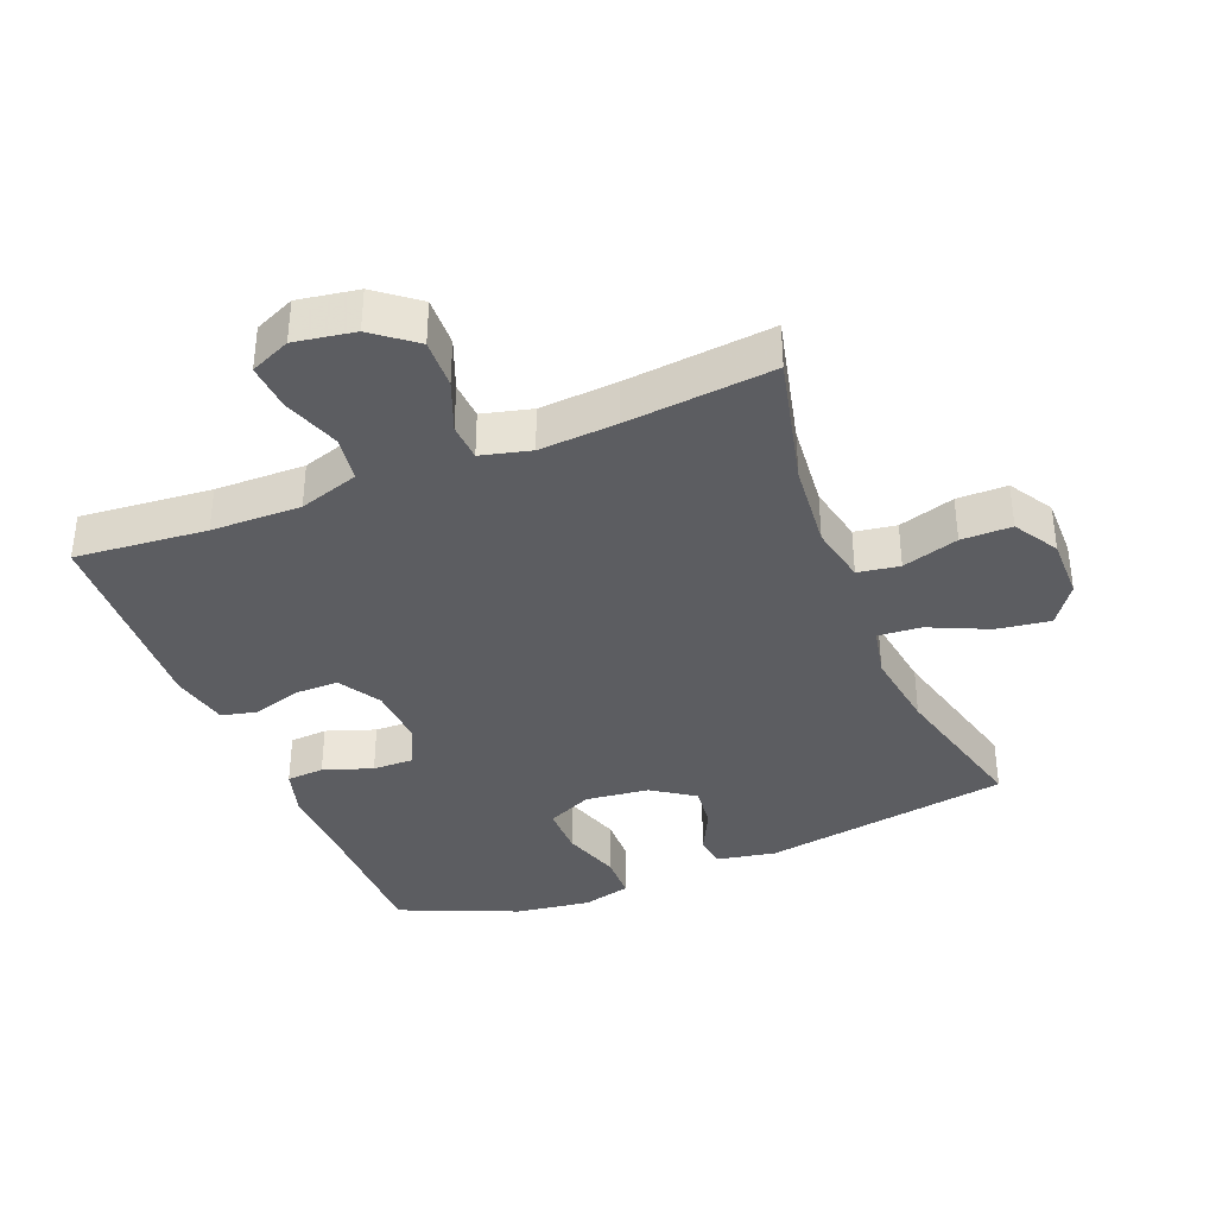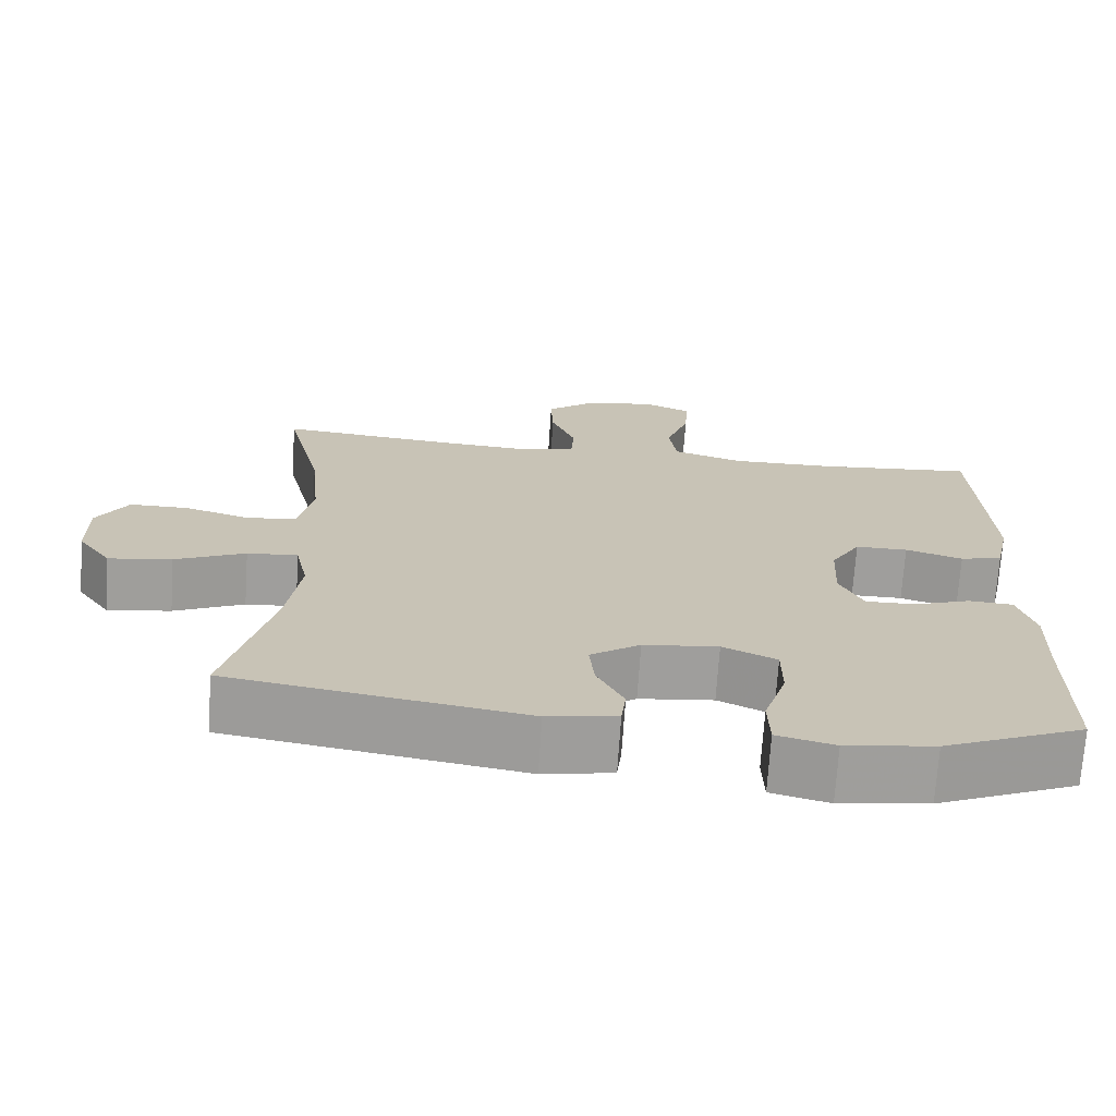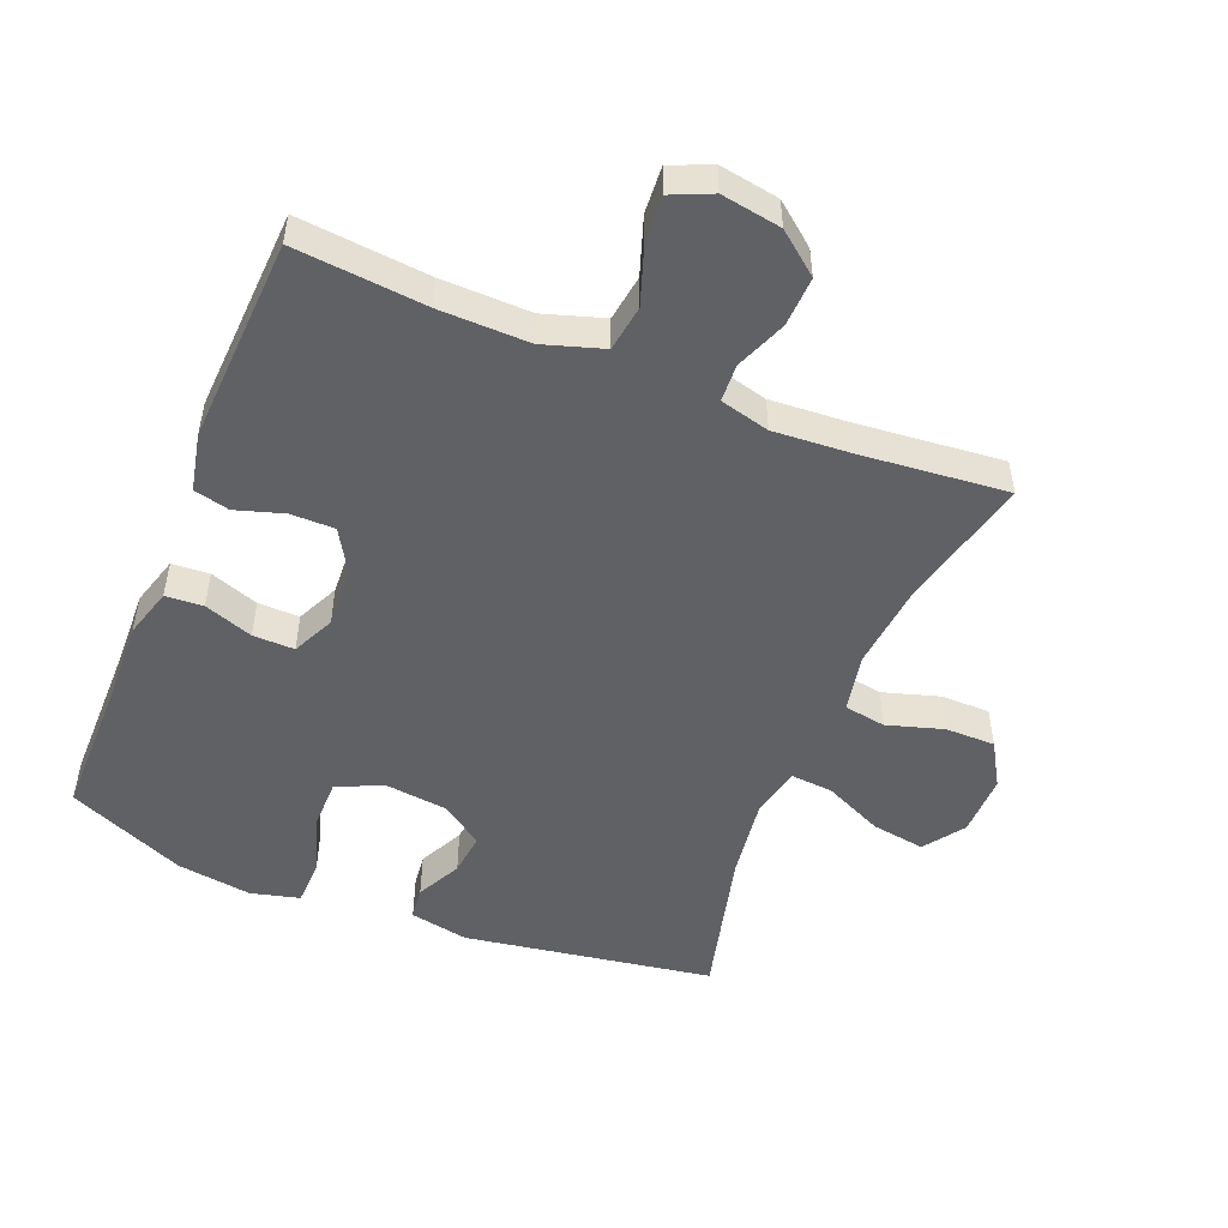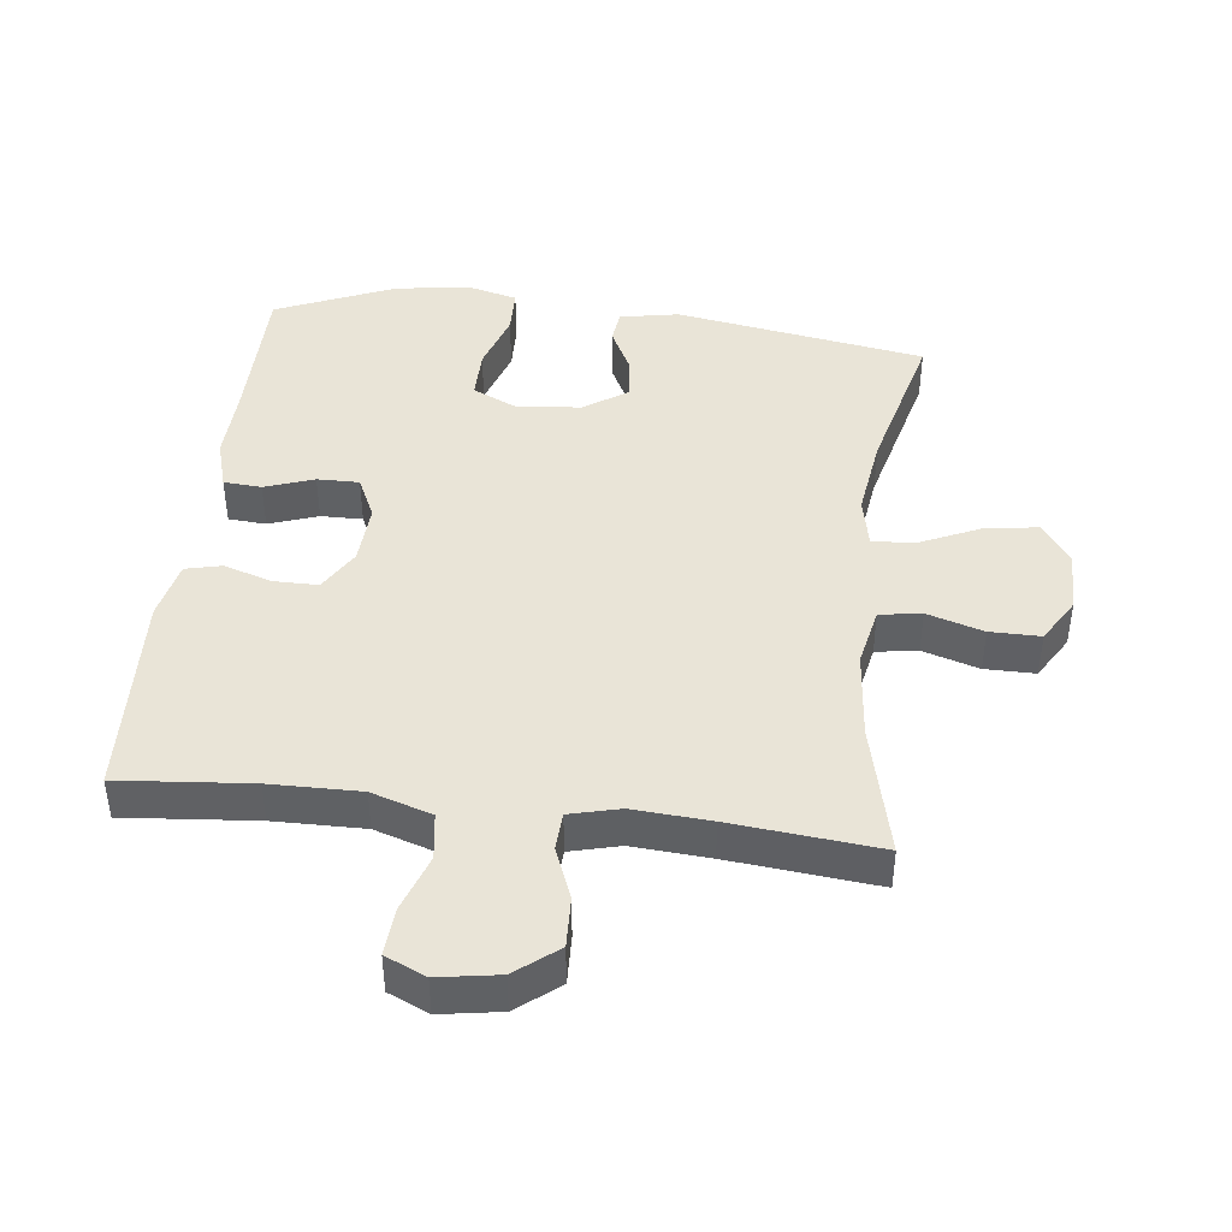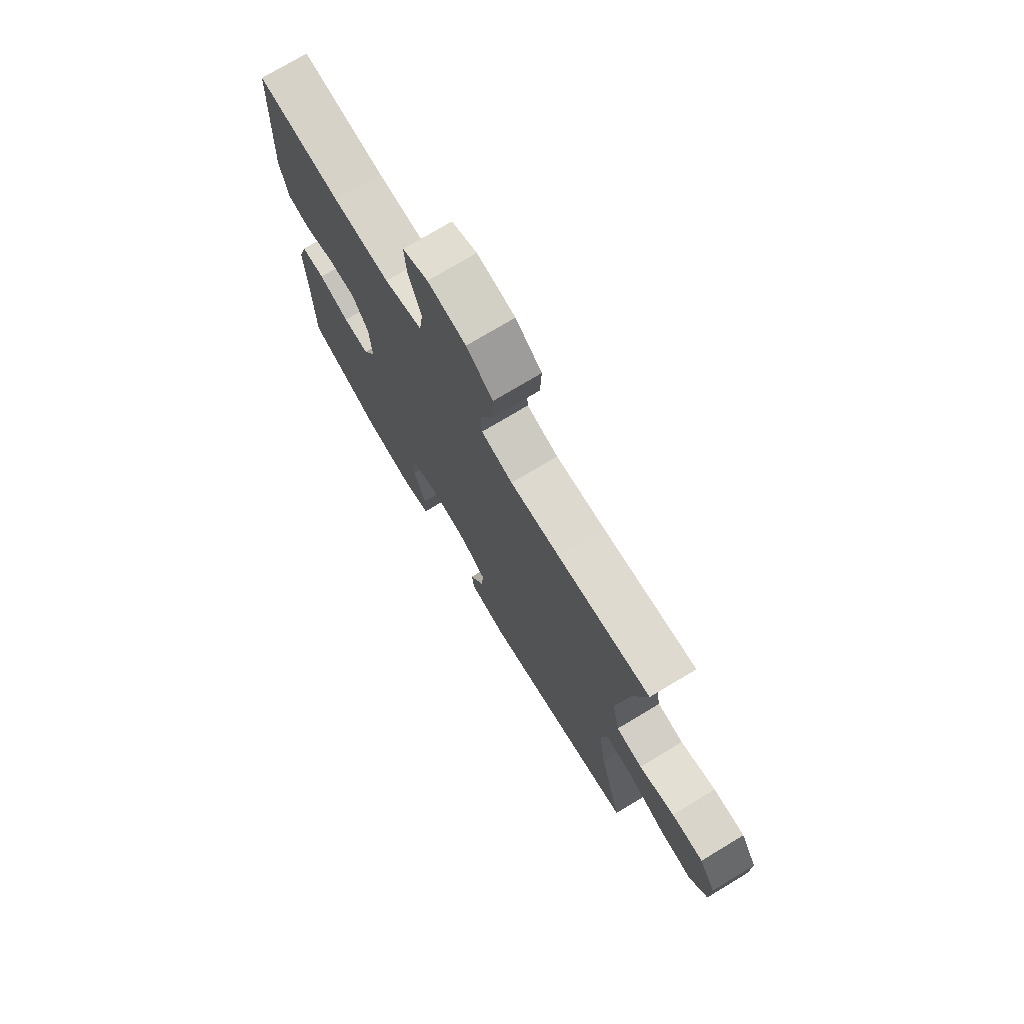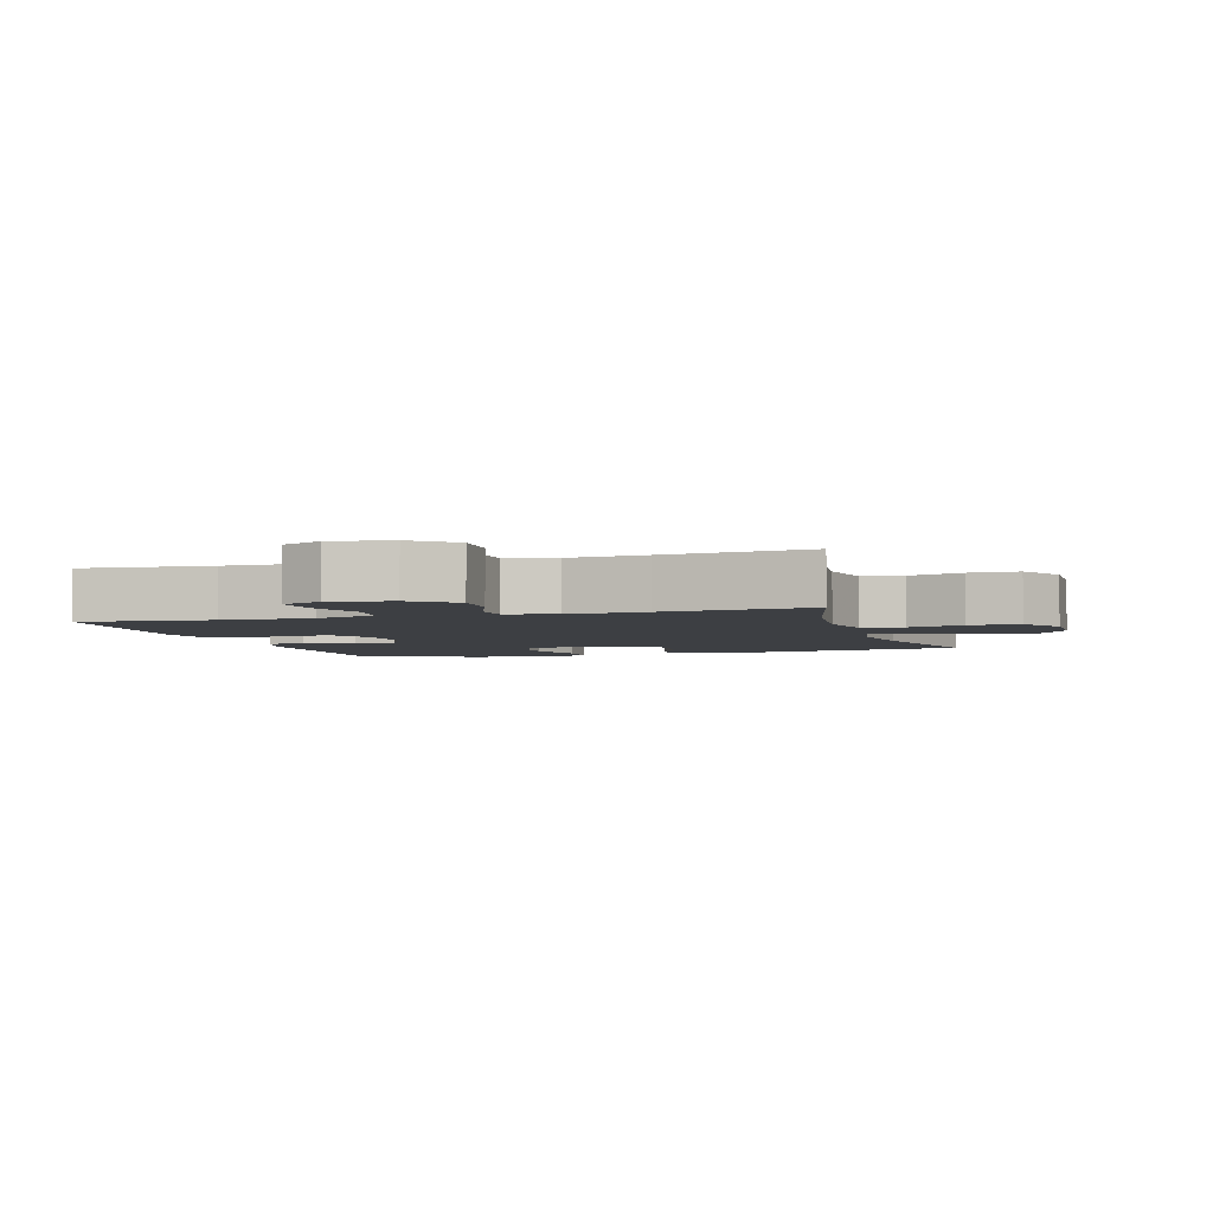
<metadata>
{"format":"obj","ext":"obj","renderer":"f3d","projection":"perspective","resolution":1024,"background":"white","views":[{"elev":-36.9,"azim":22.0,"up":"+Y"},{"elev":-71.0,"azim":176.2,"up":"+Z"},{"elev":-50.4,"azim":-22.2,"up":"+Y"},{"elev":43.3,"azim":6.8,"up":"+Y"},{"elev":74.5,"azim":59.0,"up":"+Z"},{"elev":-3.8,"azim":16.6,"up":"+Y"}]}
</metadata>
<code>
v -0.5 0.07 -0.5
v -0.501 0.07 -0.277
v -0.505 0.07 -0.163
v -0.483 0.07 -0.088
v -0.426 0.07 -0.084
v -0.352 0.07 -0.11
v -0.289 0.07 -0.111
v -0.259 0.07 -0.047
v -0.264 0.07 0.045
v -0.302 0.07 0.109
v -0.369 0.07 0.109
v -0.442 0.07 0.086
v -0.496 0.07 0.099
v -0.515 0.07 0.187
v -0.5 0.07 0.5
v -0.301 0.07 0.482
v -0.165 0.07 0.48
v -0.074 0.07 0.509
v -0.064 0.07 0.579
v -0.094 0.07 0.666
v -0.099 0.07 0.737
v -0.038 0.07 0.764
v 0.053 0.07 0.749
v 0.116 0.07 0.699
v 0.113 0.07 0.624
v 0.082 0.07 0.546
v 0.085 0.07 0.489
v 0.16 0.07 0.47
v 0.277 0.07 0.478
v 0.5 0.07 0.5
v 0.452 0.07 0.3
v 0.439 0.07 0.167
v 0.457 0.07 0.078
v 0.52 0.07 0.068
v 0.605 0.07 0.094
v 0.681 0.07 0.094
v 0.721 0.07 0.027
v 0.72 0.07 -0.067
v 0.677 0.07 -0.128
v 0.596 0.07 -0.116
v 0.506 0.07 -0.075
v 0.441 0.07 -0.07
v 0.425 0.07 -0.147
v 0.442 0.07 -0.27
v 0.5 0.07 -0.5
v 0.123 0.07 -0.562
v 0.034 0.07 -0.545
v 0.028 0.07 -0.495
v 0.062 0.07 -0.427
v 0.069 0.07 -0.362
v 0.005 0.07 -0.318
v -0.091 0.07 -0.307
v -0.16 0.07 -0.339
v -0.16 0.07 -0.415
v -0.131 0.07 -0.505
v -0.133 0.07 -0.574
v -0.207 0.07 -0.593
v -0.321 0.07 -0.577
v -0.5 0 -0.5
v -0.501 0 -0.277
v -0.505 0 -0.163
v -0.483 0 -0.088
v -0.426 0 -0.084
v -0.352 0 -0.11
v -0.289 0 -0.111
v -0.259 0 -0.047
v -0.264 0 0.045
v -0.302 0 0.109
v -0.369 0 0.109
v -0.442 0 0.086
v -0.496 0 0.099
v -0.515 0 0.187
v -0.5 0 0.5
v -0.301 0 0.482
v -0.165 0 0.48
v -0.074 0 0.509
v -0.064 0 0.579
v -0.094 0 0.666
v -0.099 0 0.737
v -0.038 0 0.764
v 0.053 0 0.749
v 0.116 0 0.699
v 0.113 0 0.624
v 0.082 0 0.546
v 0.085 0 0.489
v 0.16 0 0.47
v 0.277 0 0.478
v 0.5 0 0.5
v 0.452 0 0.3
v 0.439 0 0.167
v 0.457 0 0.078
v 0.52 0 0.068
v 0.605 0 0.094
v 0.681 0 0.094
v 0.721 0 0.027
v 0.72 0 -0.067
v 0.677 0 -0.128
v 0.596 0 -0.116
v 0.506 0 -0.075
v 0.441 0 -0.07
v 0.425 0 -0.147
v 0.442 0 -0.27
v 0.5 0 -0.5
v 0.123 0 -0.562
v 0.034 0 -0.545
v 0.028 0 -0.495
v 0.062 0 -0.427
v 0.069 0 -0.362
v 0.005 0 -0.318
v -0.091 0 -0.307
v -0.16 0 -0.339
v -0.16 0 -0.415
v -0.131 0 -0.505
v -0.133 0 -0.574
v -0.207 0 -0.593
v -0.321 0 -0.577
f 58 1 2
f 57 58 2
f 56 57 2
f 55 56 2
f 54 55 2
f 4 5 6
f 3 4 6
f 2 3 6
f 54 2 6
f 53 54 6
f 52 53 6 7
f 51 52 7 8
f 50 51 8 9
f 47 48 49
f 46 47 49
f 45 46 49
f 44 45 49
f 43 44 49 50
f 50 9 10
f 43 50 10
f 42 43 10
f 39 40 41
f 38 39 41
f 37 38 41
f 36 37 41
f 35 36 41
f 34 35 41
f 41 42 10
f 34 41 10
f 33 34 10
f 29 30 31
f 28 29 31 32
f 32 33 10
f 28 32 10
f 27 28 10
f 24 25 26
f 23 24 26
f 22 23 26
f 21 22 26
f 20 21 26
f 19 20 26
f 18 19 26 27
f 14 15 16
f 13 14 16
f 12 13 16
f 11 12 16
f 11 16 17
f 17 18 27
f 11 17 27
f 10 11 27
f 60 59 116
f 60 116 115
f 60 115 114
f 60 114 113
f 60 113 112
f 64 63 62
f 64 62 61
f 64 61 60
f 64 60 112
f 64 112 111
f 65 64 111 110
f 66 65 110 109
f 67 66 109 108
f 107 106 105
f 107 105 104
f 107 104 103
f 107 103 102
f 108 107 102 101
f 68 67 108
f 68 108 101
f 68 101 100
f 99 98 97
f 99 97 96
f 99 96 95
f 99 95 94
f 99 94 93
f 99 93 92
f 68 100 99
f 68 99 92
f 68 92 91
f 89 88 87
f 90 89 87 86
f 68 91 90
f 68 90 86
f 68 86 85
f 84 83 82
f 84 82 81
f 84 81 80
f 84 80 79
f 84 79 78
f 84 78 77
f 85 84 77 76
f 74 73 72
f 74 72 71
f 74 71 70
f 74 70 69
f 75 74 69
f 85 76 75
f 85 75 69
f 85 69 68
f 1 59 60 2
f 2 60 61 3
f 3 61 62 4
f 4 62 63 5
f 5 63 64 6
f 6 64 65 7
f 7 65 66 8
f 8 66 67 9
f 9 67 68 10
f 10 68 69 11
f 11 69 70 12
f 12 70 71 13
f 13 71 72 14
f 14 72 73 15
f 15 73 74 16
f 16 74 75 17
f 17 75 76 18
f 18 76 77 19
f 19 77 78 20
f 20 78 79 21
f 21 79 80 22
f 22 80 81 23
f 23 81 82 24
f 24 82 83 25
f 25 83 84 26
f 26 84 85 27
f 27 85 86 28
f 28 86 87 29
f 29 87 88 30
f 30 88 89 31
f 31 89 90 32
f 32 90 91 33
f 33 91 92 34
f 34 92 93 35
f 35 93 94 36
f 36 94 95 37
f 37 95 96 38
f 38 96 97 39
f 39 97 98 40
f 40 98 99 41
f 41 99 100 42
f 42 100 101 43
f 43 101 102 44
f 44 102 103 45
f 45 103 104 46
f 46 104 105 47
f 47 105 106 48
f 48 106 107 49
f 49 107 108 50
f 50 108 109 51
f 51 109 110 52
f 52 110 111 53
f 53 111 112 54
f 54 112 113 55
f 55 113 114 56
f 56 114 115 57
f 57 115 116 58
f 58 116 59 1

</code>
